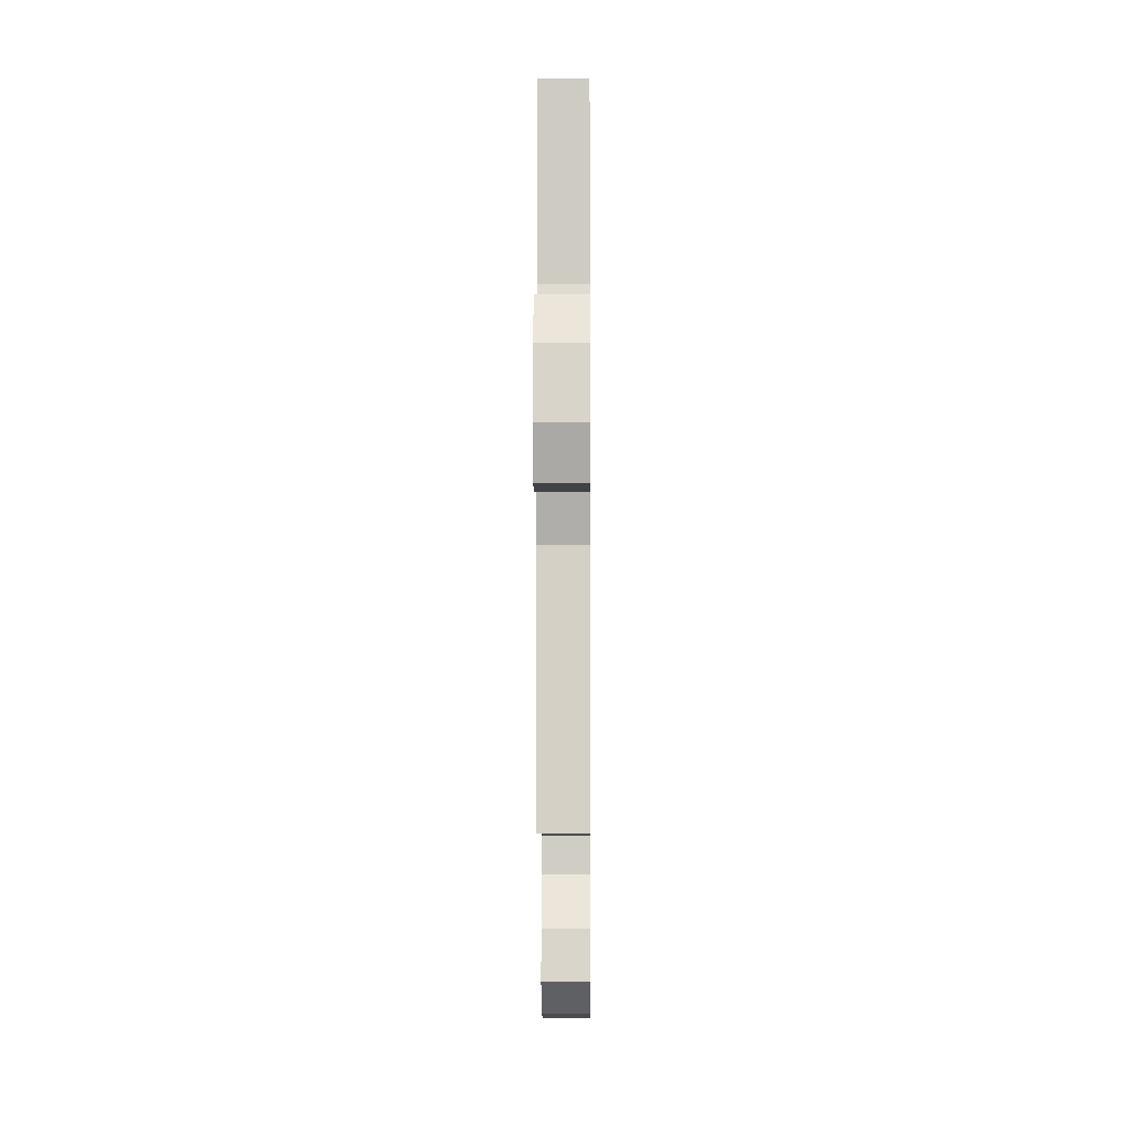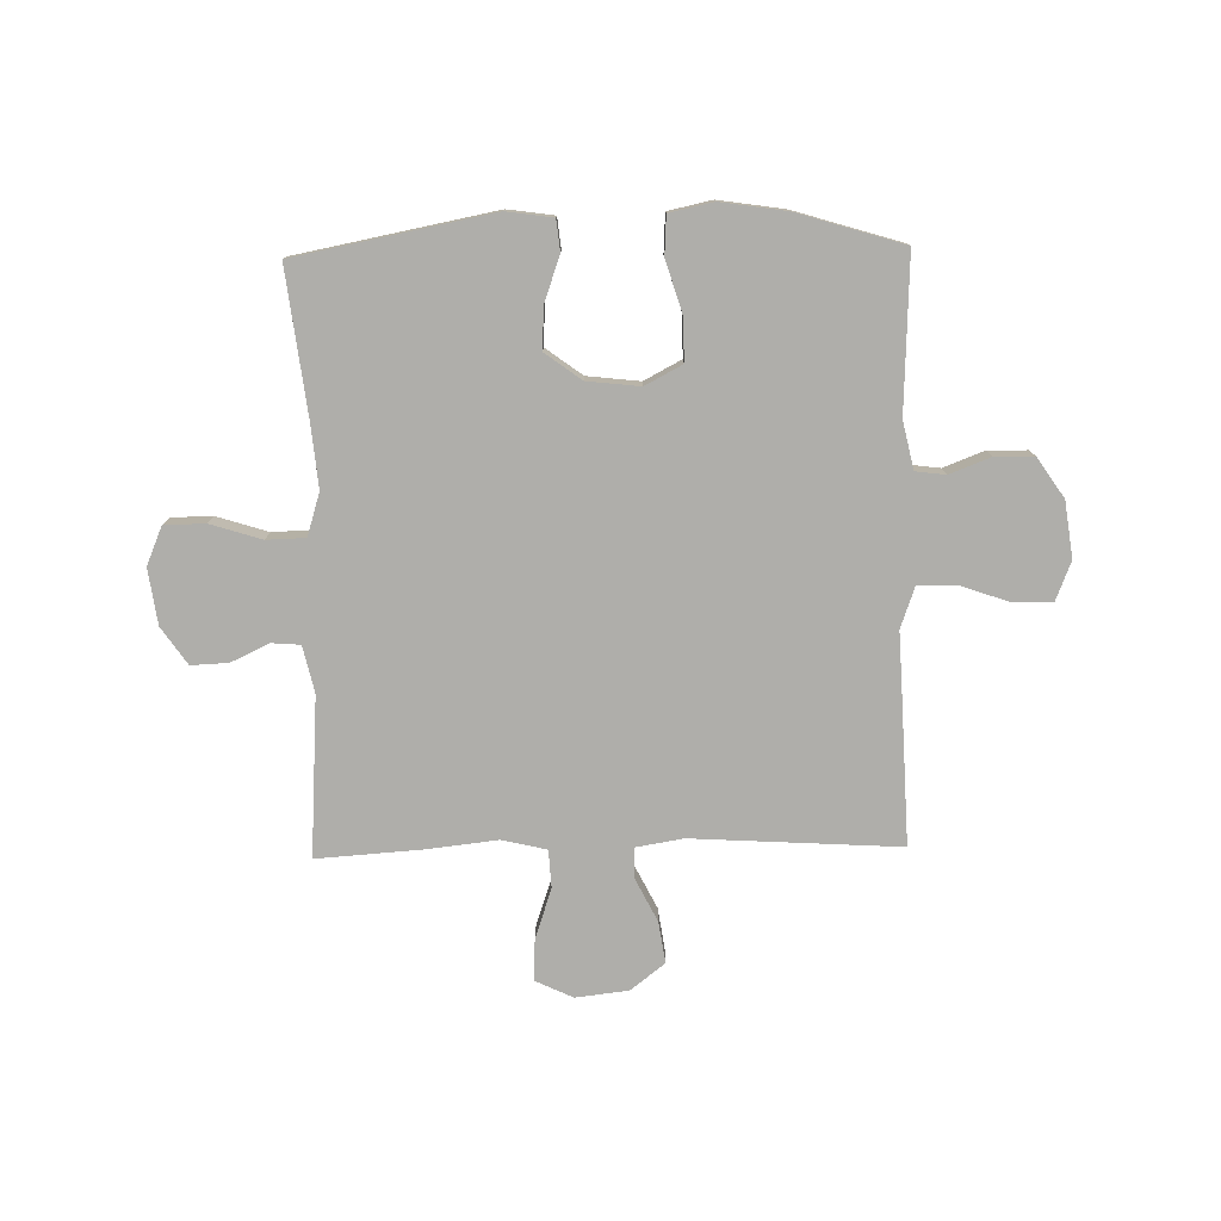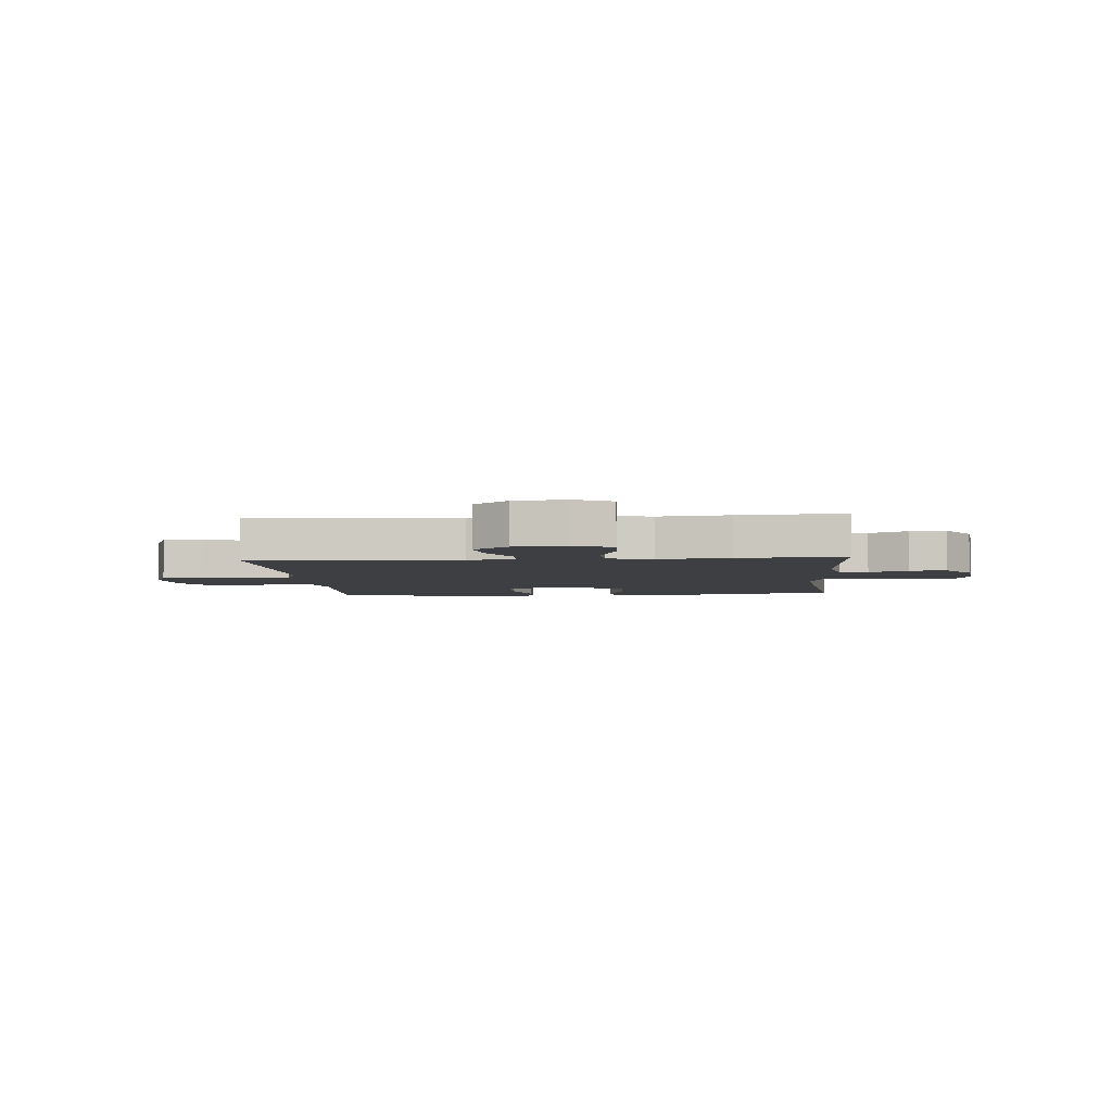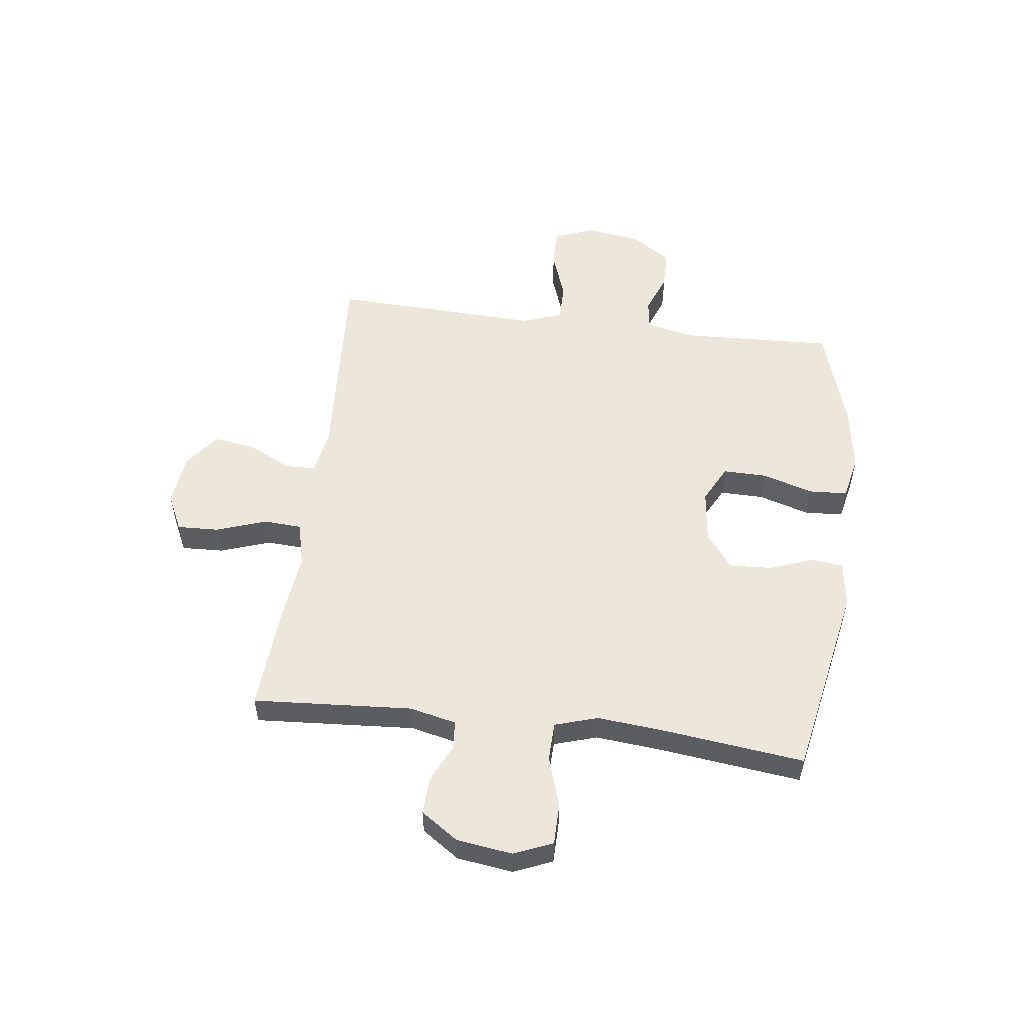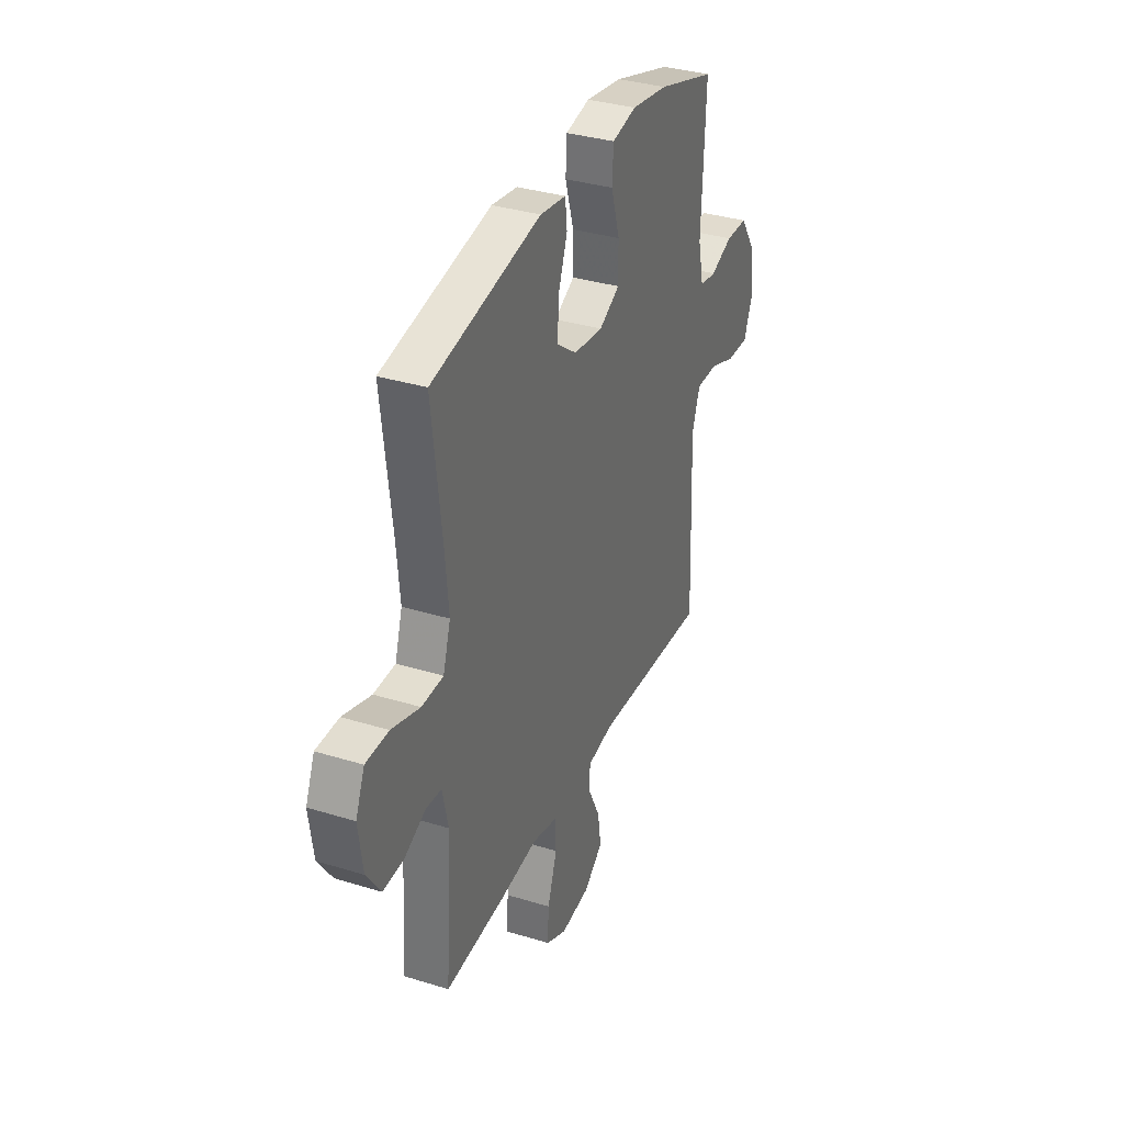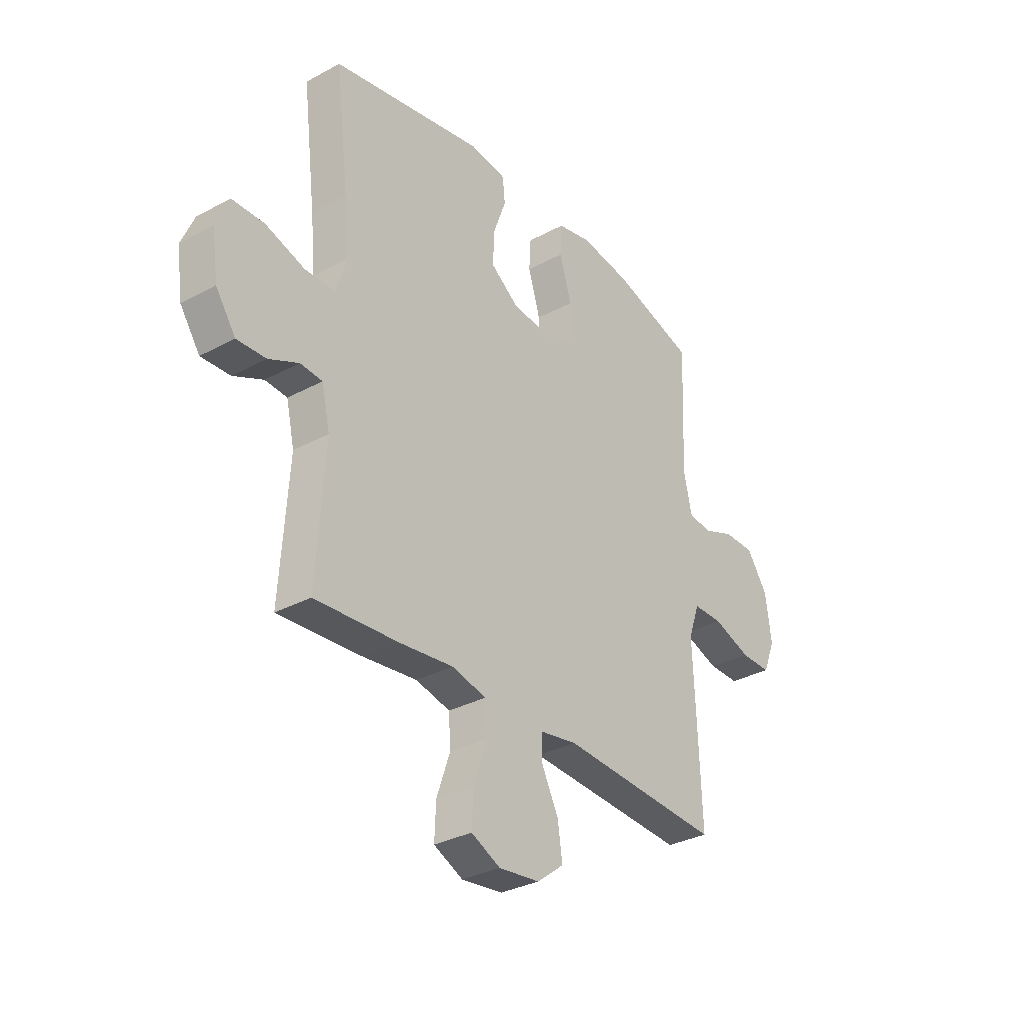
<metadata>
{"format":"obj","ext":"obj","renderer":"f3d","projection":"perspective","resolution":1024,"background":"white","views":[{"elev":-7.4,"azim":90.4,"up":"+Z"},{"elev":-77.6,"azim":1.2,"up":"+Y"},{"elev":-4.3,"azim":-175.4,"up":"+Y"},{"elev":53.4,"azim":-82.8,"up":"+Y"},{"elev":34.5,"azim":-67.5,"up":"+Z"},{"elev":-32.1,"azim":-52.8,"up":"+Z"}]}
</metadata>
<code>
v 0.5 0.07 0.5
v 0.488 0.07 0.223
v 0.507 0.07 0.138
v 0.561 0.07 0.131
v 0.634 0.07 0.159
v 0.705 0.07 0.158
v 0.753 0.07 0.087
v 0.767 0.07 -0.014
v 0.739 0.07 -0.084
v 0.668 0.07 -0.083
v 0.58 0.07 -0.052
v 0.511 0.07 -0.052
v 0.485 0.07 -0.125
v 0.49 0.07 -0.24
v 0.5 0.07 -0.5
v 0.127 0.07 -0.477
v 0.042 0.07 -0.491
v 0.041 0.07 -0.546
v 0.08 0.07 -0.624
v 0.091 0.07 -0.698
v 0.029 0.07 -0.746
v -0.066 0.07 -0.757
v -0.133 0.07 -0.725
v -0.13 0.07 -0.65
v -0.099 0.07 -0.56
v -0.103 0.07 -0.492
v -0.183 0.07 -0.473
v -0.308 0.07 -0.487
v -0.5 0.07 -0.5
v -0.481 0.07 -0.214
v -0.5 0.07 -0.13
v -0.551 0.07 -0.126
v -0.62 0.07 -0.158
v -0.687 0.07 -0.161
v -0.733 0.07 -0.094
v -0.747 0.07 0.006
v -0.718 0.07 0.075
v -0.644 0.07 0.076
v -0.552 0.07 0.047
v -0.482 0.07 0.049
v -0.458 0.07 0.126
v -0.469 0.07 0.244
v -0.5 0.07 0.5
v -0.147 0.07 0.568
v -0.063 0.07 0.556
v -0.057 0.07 0.5
v -0.086 0.07 0.42
v -0.09 0.07 0.344
v -0.025 0.07 0.296
v 0.07 0.07 0.285
v 0.137 0.07 0.32
v 0.136 0.07 0.398
v 0.108 0.07 0.49
v 0.112 0.07 0.559
v 0.191 0.07 0.576
v 0.31 0.07 0.558
v 0.5 0 0.5
v 0.488 0 0.223
v 0.507 0 0.138
v 0.561 0 0.131
v 0.634 0 0.159
v 0.705 0 0.158
v 0.753 0 0.087
v 0.767 0 -0.014
v 0.739 0 -0.084
v 0.668 0 -0.083
v 0.58 0 -0.052
v 0.511 0 -0.052
v 0.485 0 -0.125
v 0.49 0 -0.24
v 0.5 0 -0.5
v 0.127 0 -0.477
v 0.042 0 -0.491
v 0.041 0 -0.546
v 0.08 0 -0.624
v 0.091 0 -0.698
v 0.029 0 -0.746
v -0.066 0 -0.757
v -0.133 0 -0.725
v -0.13 0 -0.65
v -0.099 0 -0.56
v -0.103 0 -0.492
v -0.183 0 -0.473
v -0.308 0 -0.487
v -0.5 0 -0.5
v -0.481 0 -0.214
v -0.5 0 -0.13
v -0.551 0 -0.126
v -0.62 0 -0.158
v -0.687 0 -0.161
v -0.733 0 -0.094
v -0.747 0 0.006
v -0.718 0 0.075
v -0.644 0 0.076
v -0.552 0 0.047
v -0.482 0 0.049
v -0.458 0 0.126
v -0.469 0 0.244
v -0.5 0 0.5
v -0.147 0 0.568
v -0.063 0 0.556
v -0.057 0 0.5
v -0.086 0 0.42
v -0.09 0 0.344
v -0.025 0 0.296
v 0.07 0 0.285
v 0.137 0 0.32
v 0.136 0 0.398
v 0.108 0 0.49
v 0.112 0 0.559
v 0.191 0 0.576
v 0.31 0 0.558
f 55 56 1 2
f 52 53 54 55
f 51 52 55 2
f 50 51 2 3
f 49 50 3
f 44 45 46 47
f 42 43 44 47
f 41 42 47 48
f 40 41 48 49
f 36 37 38 39
f 36 39 40
f 35 36 40
f 32 33 34 35
f 31 32 35 40
f 30 31 40 49
f 27 28 29 30
f 26 27 30 49
f 22 23 24 25
f 18 19 20 21
f 17 18 21 22
f 13 14 15 16
f 12 13 16 17
f 8 9 10 11
f 8 11 12
f 7 8 12
f 4 5 6 7
f 3 4 7 12
f 49 3 12 17
f 25 26 49
f 17 22 25 49
f 58 57 112 111
f 111 110 109 108
f 58 111 108 107
f 59 58 107 106
f 59 106 105
f 103 102 101 100
f 103 100 99 98
f 104 103 98 97
f 105 104 97 96
f 95 94 93 92
f 96 95 92
f 96 92 91
f 91 90 89 88
f 96 91 88 87
f 105 96 87 86
f 86 85 84 83
f 105 86 83 82
f 81 80 79 78
f 77 76 75 74
f 78 77 74 73
f 72 71 70 69
f 73 72 69 68
f 67 66 65 64
f 68 67 64
f 68 64 63
f 63 62 61 60
f 68 63 60 59
f 73 68 59 105
f 105 82 81
f 105 81 78 73
f 1 57 58 2
f 2 58 59 3
f 3 59 60 4
f 4 60 61 5
f 5 61 62 6
f 6 62 63 7
f 7 63 64 8
f 8 64 65 9
f 9 65 66 10
f 10 66 67 11
f 11 67 68 12
f 12 68 69 13
f 13 69 70 14
f 14 70 71 15
f 15 71 72 16
f 16 72 73 17
f 17 73 74 18
f 18 74 75 19
f 19 75 76 20
f 20 76 77 21
f 21 77 78 22
f 22 78 79 23
f 23 79 80 24
f 24 80 81 25
f 25 81 82 26
f 26 82 83 27
f 27 83 84 28
f 28 84 85 29
f 29 85 86 30
f 30 86 87 31
f 31 87 88 32
f 32 88 89 33
f 33 89 90 34
f 34 90 91 35
f 35 91 92 36
f 36 92 93 37
f 37 93 94 38
f 38 94 95 39
f 39 95 96 40
f 40 96 97 41
f 41 97 98 42
f 42 98 99 43
f 43 99 100 44
f 44 100 101 45
f 45 101 102 46
f 46 102 103 47
f 47 103 104 48
f 48 104 105 49
f 49 105 106 50
f 50 106 107 51
f 51 107 108 52
f 52 108 109 53
f 53 109 110 54
f 54 110 111 55
f 55 111 112 56
f 56 112 57 1

</code>
